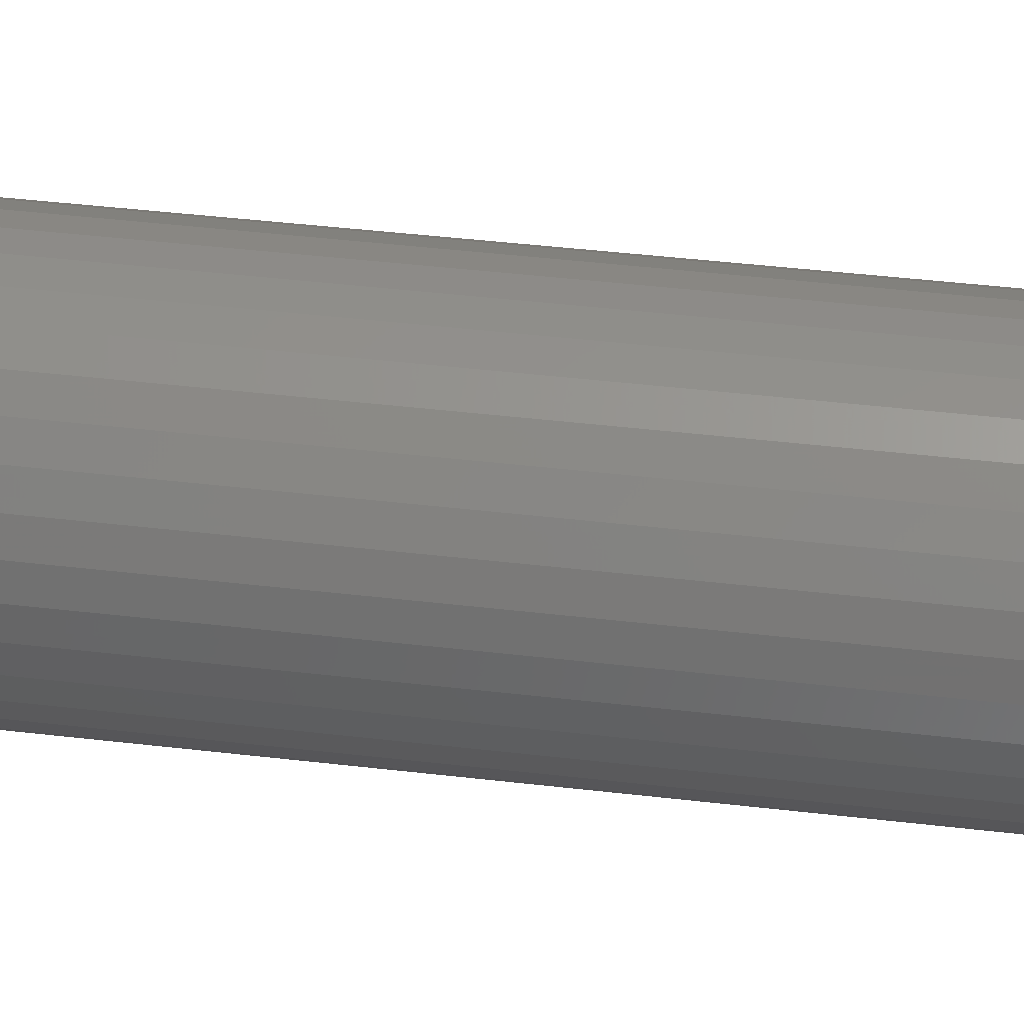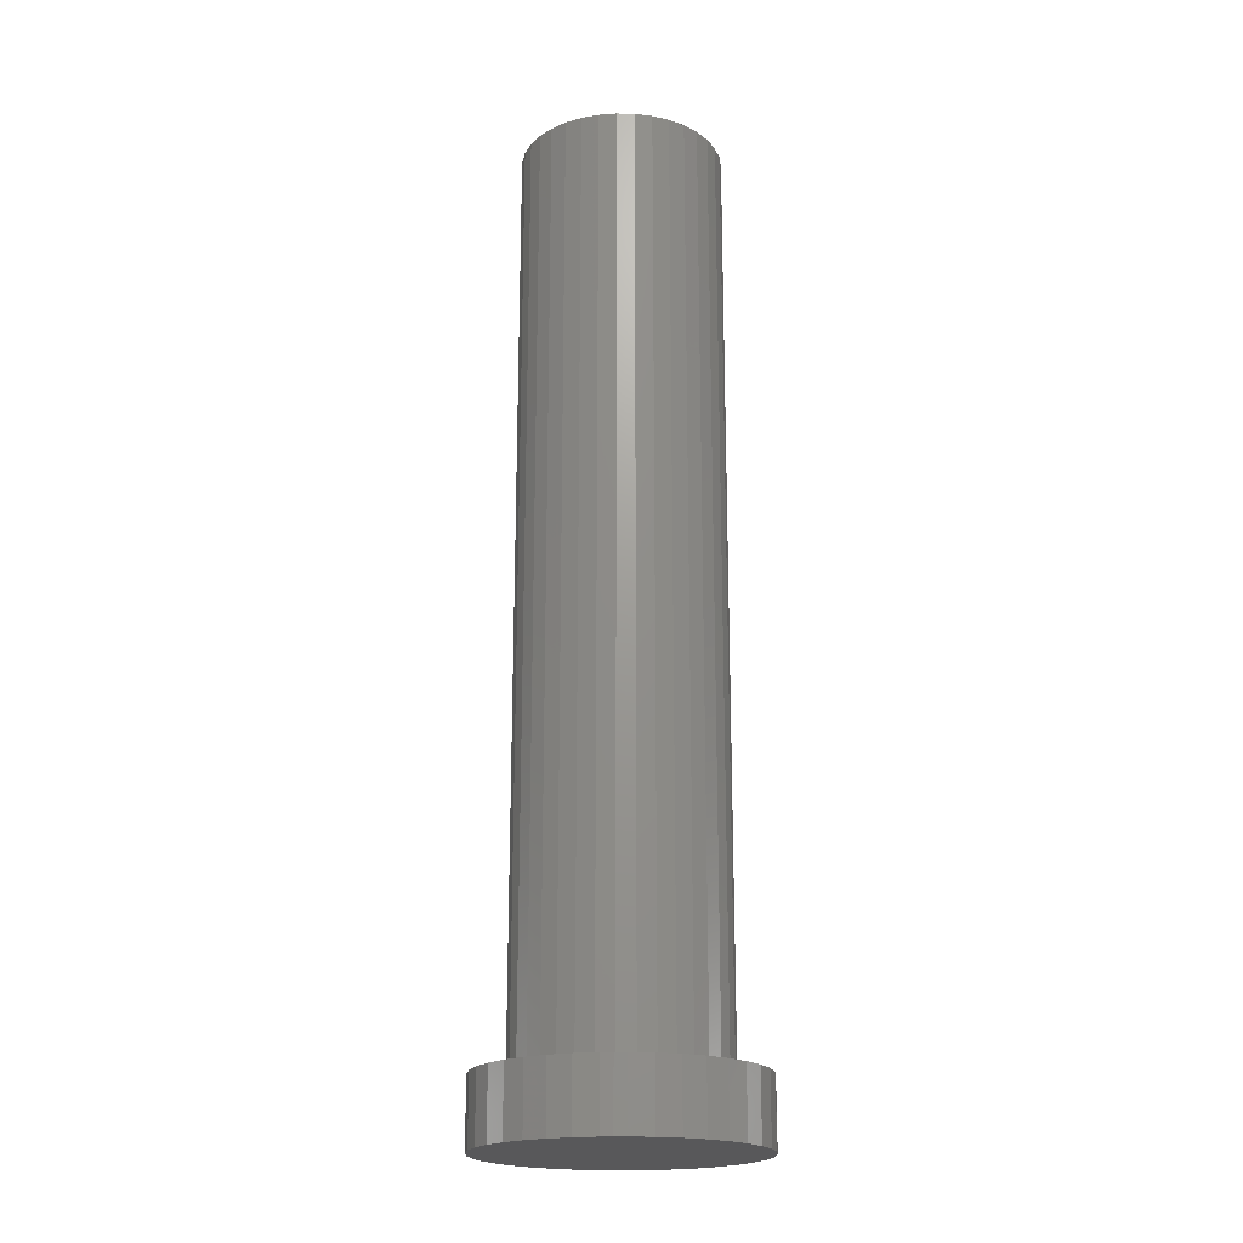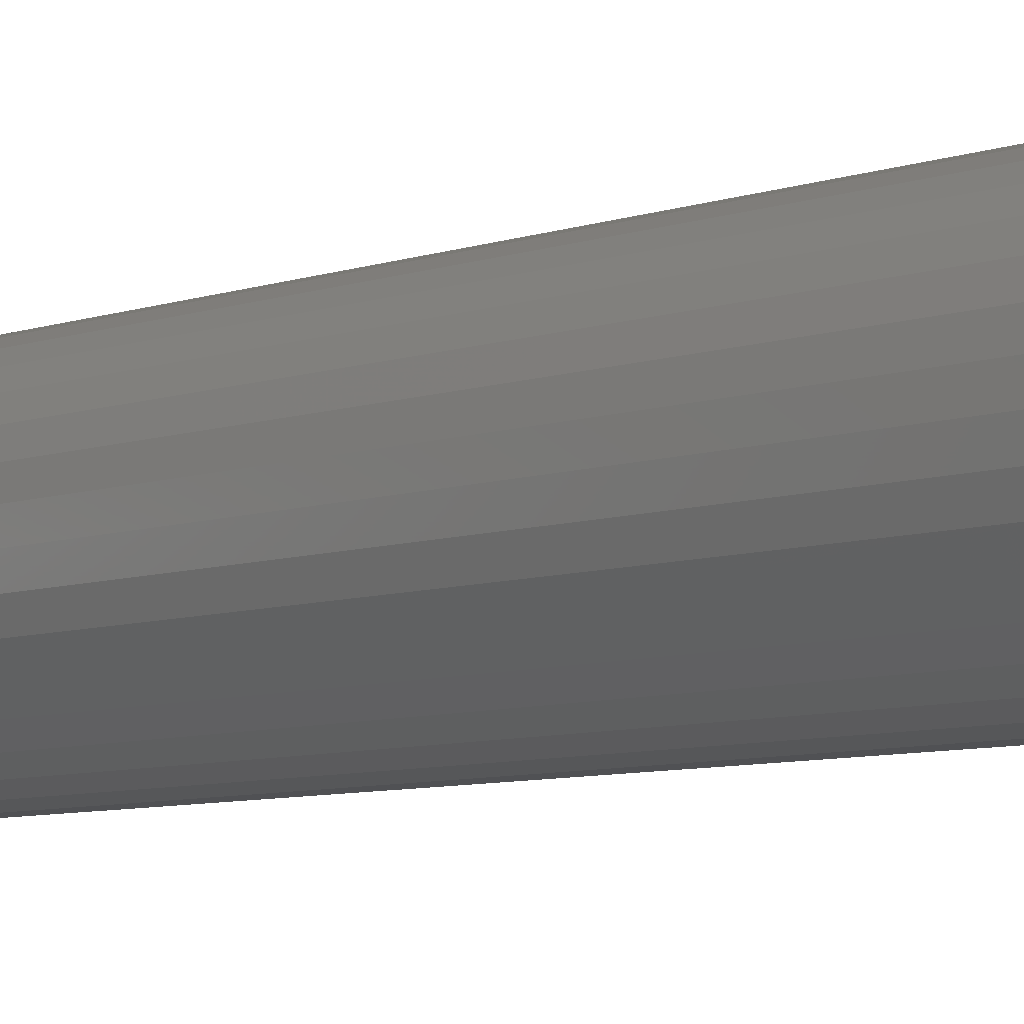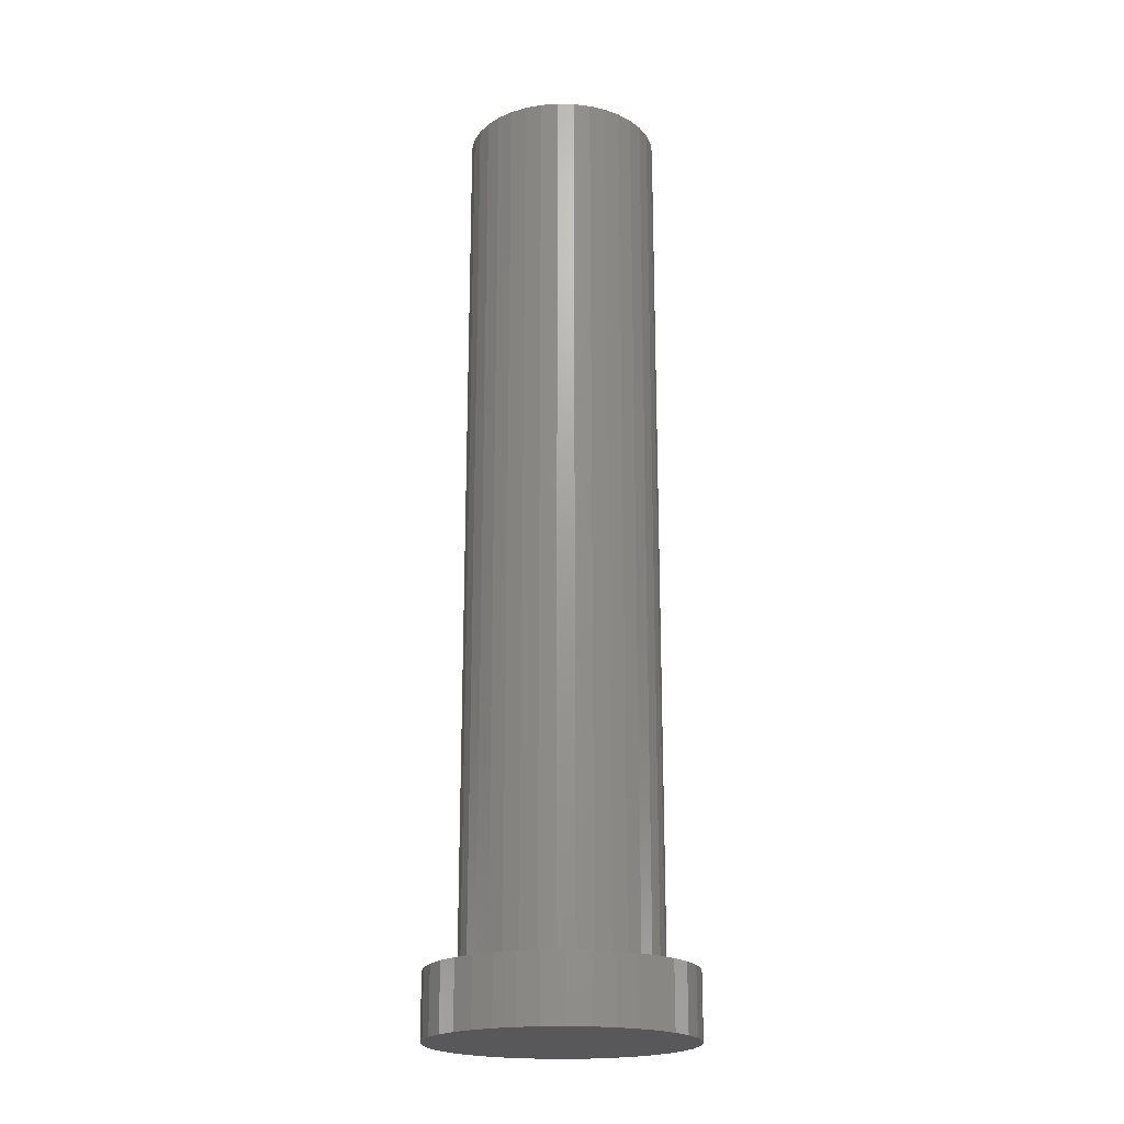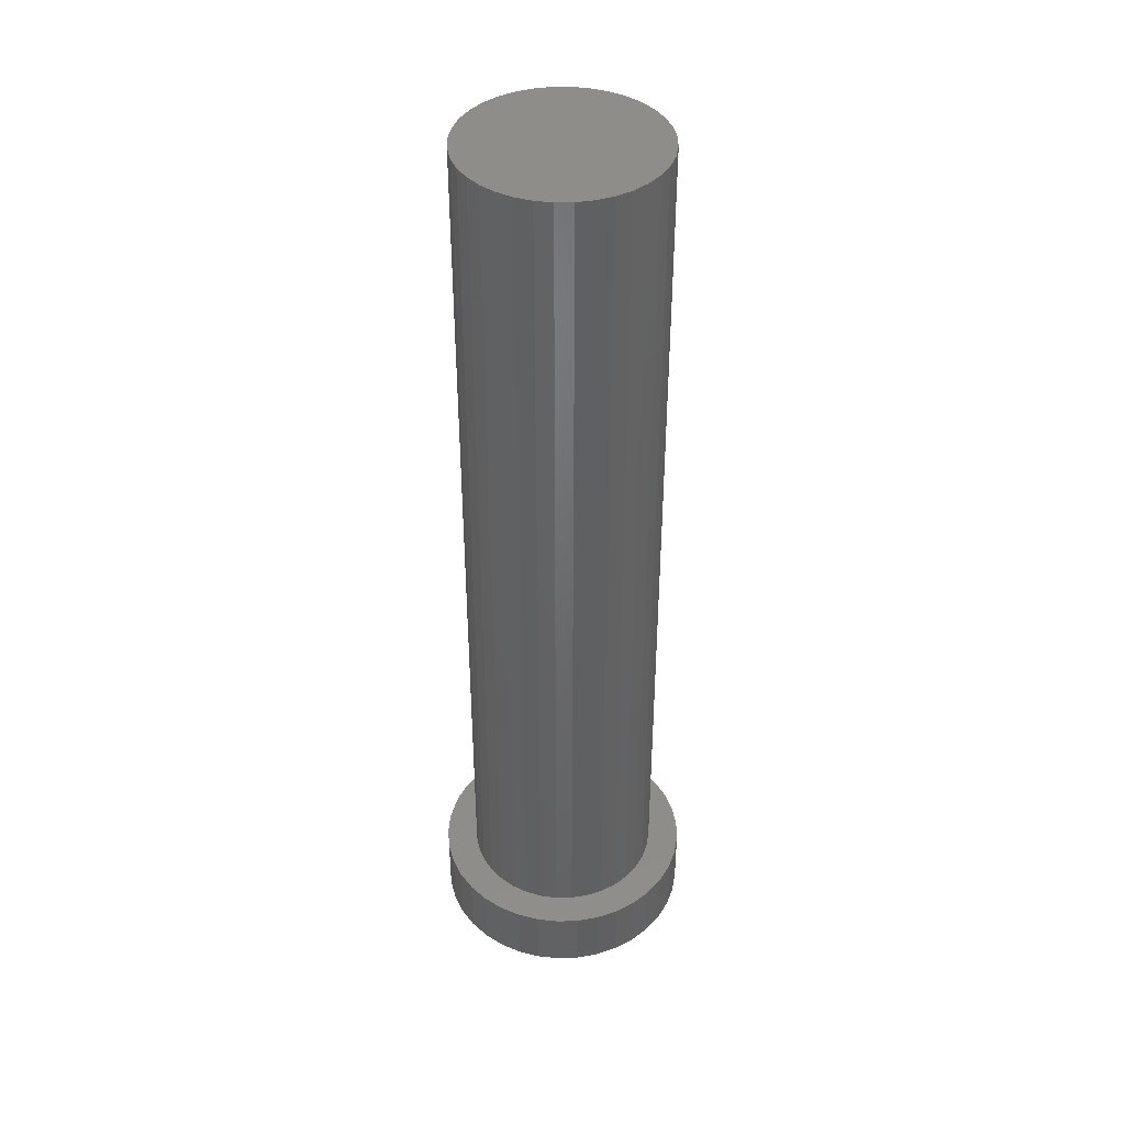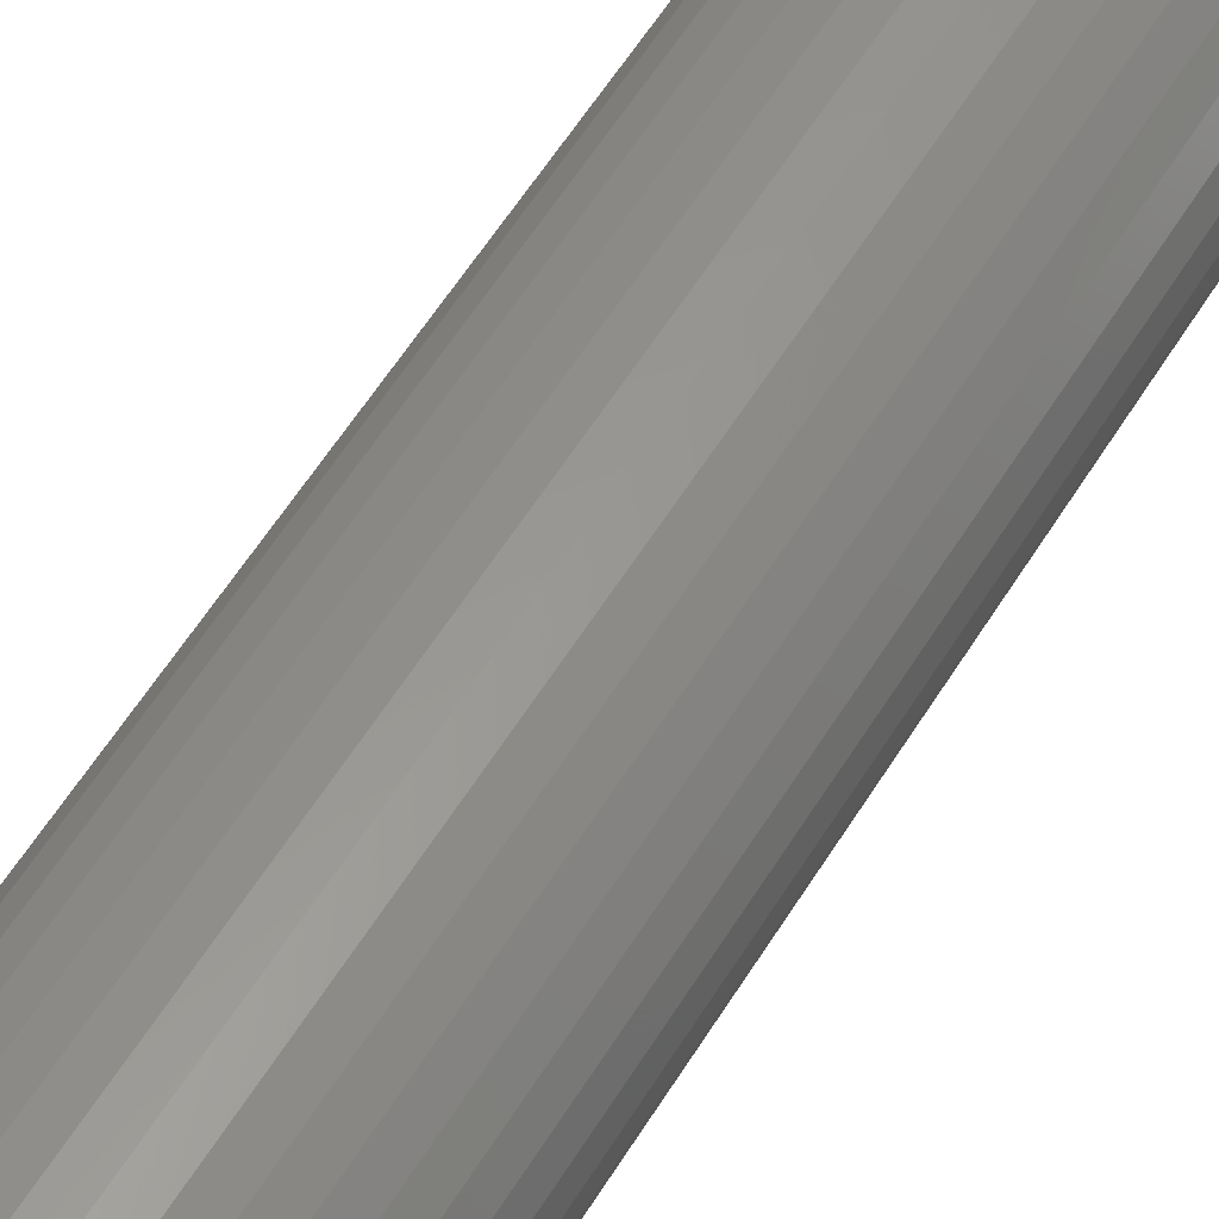
<metadata>
{"format":"stl","ext":"stl","renderer":"f3d","projection":"perspective","resolution":1024,"background":"white","views":[{"elev":36.7,"azim":-80.9,"up":"+Z"},{"elev":-19.9,"azim":-30.5,"up":"+Y"},{"elev":-6.4,"azim":-40.9,"up":"+Z"},{"elev":-20.3,"azim":-10.4,"up":"+Y"},{"elev":41.4,"azim":81.0,"up":"+Y"},{"elev":57.5,"azim":31.2,"up":"+Z"}]}
</metadata>
<code>
# stl→obj: 148 verts, 292 faces
v 335.8 144.1 64.6
v 336.3 171.1 64.85
v 336.3 144.1 64.85
v 336.7 171.1 65.17
v 336.7 144.1 65.17
v 337 171.1 65.56
v 337 144.1 65.56
v 337.3 171.1 66
v 337.3 144.1 66
v 337.5 171.1 66.49
v 337.5 144.1 66.49
v 337.6 171.1 67
v 337.6 144.1 67
v 337.6 171.1 67.52
v 337.6 144.1 67.52
v 337.5 171.1 68.04
v 337.5 144.1 68.04
v 337.4 171.1 68.54
v 337.4 144.1 68.54
v 337.1 171.1 69
v 337.1 144.1 69
v 336.8 171.1 69.41
v 336.8 144.1 69.41
v 336.4 171.1 69.76
v 336.4 144.1 69.76
v 336 171.1 70.04
v 336 144.1 70.04
v 335.5 171.1 70.23
v 335.5 144.1 70.23
v 335 171.1 70.34
v 335 144.1 70.34
v 334.5 171.1 70.35
v 334.5 144.1 70.35
v 333.9 171.1 70.28
v 333.9 144.1 70.28
v 333.4 171.1 70.12
v 333.4 144.1 70.12
v 333 171.1 69.87
v 333 144.1 69.87
v 332.6 171.1 69.55
v 332.6 144.1 69.55
v 332.2 171.1 69.16
v 332.2 144.1 69.16
v 331.9 171.1 68.71
v 331.9 144.1 68.71
v 331.7 171.1 68.23
v 331.7 144.1 68.23
v 331.6 171.1 67.72
v 331.6 144.1 67.72
v 331.6 171.1 67.19
v 331.6 144.1 67.19
v 331.7 171.1 66.68
v 331.7 144.1 66.68
v 331.9 171.1 66.18
v 331.9 144.1 66.18
v 332.1 171.1 65.72
v 332.1 144.1 65.72
v 332.4 171.1 65.31
v 332.4 144.1 65.31
v 332.8 171.1 64.96
v 332.8 144.1 64.96
v 333.3 171.1 64.68
v 333.3 144.1 64.68
v 333.8 171.1 64.49
v 333.8 144.1 64.49
v 334.3 171.1 64.38
v 334.3 144.1 64.38
v 334.8 171.1 64.36
v 334.8 144.1 64.36
v 335.3 171.1 64.44
v 335.3 144.1 64.44
v 335.8 171.1 64.6
v 332.2 144.1 70.51
v 332.4 144.1 70.71
v 332.7 144.1 70.88
v 333.3 144.1 71.15
v 334 144.1 71.31
v 334.7 144.1 71.36
v 335.4 144.1 71.29
v 336 144.1 71.11
v 336.6 144.1 70.82
v 337.2 144.1 70.43
v 337.7 144.1 69.95
v 338.1 144.1 69.4
v 338.4 144.1 68.79
v 338.5 144.1 68.14
v 338.6 144.1 67.47
v 338.6 144.1 66.79
v 338.4 144.1 66.13
v 338.2 144.1 65.5
v 337.8 144.1 64.93
v 337.3 144.1 64.43
v 336.8 144.1 64.01
v 336.2 144.1 63.69
v 335.6 144.1 63.47
v 334.9 144.1 63.37
v 334.2 144.1 63.38
v 333.6 144.1 63.5
v 332.9 144.1 63.74
v 332.3 144.1 64.08
v 331.8 144.1 64.51
v 331.4 144.1 65.03
v 331 144.1 65.61
v 330.8 144.1 66.25
v 330.6 144.1 66.91
v 330.6 144.1 67.59
v 330.7 144.1 68.26
v 330.9 144.1 68.91
v 331.2 144.1 69.51
v 331.7 144.1 70.05
v 332.2 142.1 70.51
v 332.4 142.1 70.71
v 331.7 142.1 70.05
v 331.2 142.1 69.51
v 330.9 142.1 68.91
v 330.7 142.1 68.26
v 330.6 142.1 67.59
v 330.6 142.1 66.91
v 330.8 142.1 66.25
v 331 142.1 65.61
v 331.4 142.1 65.03
v 331.8 142.1 64.51
v 332.3 142.1 64.08
v 332.9 142.1 63.74
v 333.6 142.1 63.5
v 334.2 142.1 63.38
v 334.9 142.1 63.37
v 335.6 142.1 63.47
v 336.2 142.1 63.69
v 336.8 142.1 64.01
v 337.3 142.1 64.43
v 337.8 142.1 64.93
v 338.2 142.1 65.5
v 338.4 142.1 66.13
v 338.6 142.1 66.79
v 338.6 142.1 67.47
v 338.5 142.1 68.14
v 338.4 142.1 68.79
v 338.1 142.1 69.4
v 337.7 142.1 69.95
v 337.2 142.1 70.43
v 336.6 142.1 70.82
v 336 142.1 71.11
v 335.4 142.1 71.29
v 334.7 142.1 71.36
v 334 142.1 71.31
v 333.3 142.1 71.15
v 332.7 142.1 70.88
f 1 2 3
f 3 2 4
f 3 4 5
f 5 4 6
f 5 6 7
f 7 6 8
f 7 8 9
f 9 8 10
f 9 10 11
f 11 10 12
f 11 12 13
f 13 12 14
f 13 14 15
f 15 14 16
f 15 16 17
f 17 16 18
f 17 18 19
f 19 18 20
f 19 20 21
f 21 20 22
f 21 22 23
f 23 22 24
f 23 24 25
f 25 24 26
f 25 26 27
f 27 26 28
f 27 28 29
f 29 28 30
f 29 30 31
f 31 30 32
f 31 32 33
f 33 32 34
f 33 34 35
f 35 34 36
f 35 36 37
f 37 36 38
f 37 38 39
f 39 38 40
f 39 40 41
f 41 40 42
f 41 42 43
f 43 42 44
f 43 44 45
f 45 44 46
f 45 46 47
f 47 46 48
f 47 48 49
f 49 48 50
f 49 50 51
f 51 50 52
f 51 52 53
f 53 52 54
f 53 54 55
f 55 54 56
f 55 56 57
f 57 56 58
f 57 58 59
f 59 58 60
f 59 60 61
f 61 60 62
f 61 62 63
f 63 62 64
f 63 64 65
f 65 64 66
f 65 66 67
f 67 66 68
f 67 68 69
f 69 68 70
f 69 70 71
f 71 70 72
f 71 72 1
f 1 72 2
f 22 58 56
f 56 54 22
f 22 54 52
f 22 52 50
f 18 16 72
f 72 16 14
f 70 68 22
f 22 68 66
f 22 66 64
f 64 62 22
f 22 62 60
f 22 60 58
f 70 22 72
f 72 22 20
f 72 20 18
f 50 48 22
f 22 48 46
f 22 46 44
f 44 42 22
f 22 42 40
f 22 40 38
f 38 36 22
f 22 36 34
f 22 34 24
f 34 32 30
f 30 28 34
f 34 28 26
f 34 26 24
f 14 12 72
f 72 12 10
f 72 10 8
f 8 6 72
f 72 6 4
f 72 4 2
f 73 39 41
f 73 74 39
f 39 74 75
f 39 75 37
f 37 75 76
f 37 76 35
f 35 76 77
f 35 77 33
f 33 77 78
f 33 78 31
f 31 78 79
f 31 79 29
f 29 79 80
f 29 80 27
f 27 80 81
f 27 81 25
f 25 81 82
f 25 82 23
f 23 82 83
f 23 83 21
f 21 83 84
f 21 84 19
f 19 84 85
f 19 85 17
f 17 85 86
f 17 86 15
f 15 86 87
f 15 87 13
f 13 87 88
f 13 88 11
f 11 88 89
f 11 89 9
f 9 89 90
f 9 90 7
f 7 90 91
f 7 91 5
f 5 91 92
f 5 92 3
f 3 92 93
f 3 93 1
f 1 93 94
f 1 94 71
f 71 94 95
f 71 95 69
f 69 95 96
f 69 96 67
f 67 96 97
f 67 97 65
f 65 97 98
f 65 98 63
f 63 98 99
f 63 99 61
f 61 99 100
f 61 100 59
f 59 100 101
f 59 101 57
f 57 101 102
f 57 102 55
f 55 102 103
f 55 103 53
f 53 103 104
f 53 104 51
f 51 104 105
f 51 105 49
f 49 105 106
f 49 106 47
f 47 106 107
f 47 107 45
f 45 107 108
f 45 108 43
f 43 108 109
f 43 109 41
f 41 109 110
f 41 110 73
f 111 112 74
f 74 112 75
f 74 73 111
f 111 73 110
f 111 110 113
f 113 110 109
f 113 109 114
f 114 109 108
f 114 108 115
f 115 108 107
f 115 107 116
f 116 107 106
f 116 106 117
f 117 106 105
f 117 105 118
f 118 105 104
f 118 104 119
f 119 104 103
f 119 103 120
f 120 103 102
f 120 102 121
f 121 102 101
f 121 101 122
f 122 101 100
f 122 100 123
f 123 100 99
f 123 99 124
f 124 99 98
f 124 98 125
f 125 98 97
f 125 97 126
f 126 97 96
f 126 96 127
f 127 96 95
f 127 95 128
f 128 95 94
f 128 94 129
f 129 94 93
f 129 93 130
f 130 93 92
f 130 92 131
f 131 92 91
f 131 91 132
f 132 91 90
f 132 90 133
f 133 90 89
f 133 89 134
f 134 89 88
f 134 88 135
f 135 88 87
f 135 87 136
f 136 87 86
f 136 86 137
f 137 86 85
f 137 85 138
f 138 85 84
f 138 84 139
f 139 84 83
f 139 83 140
f 140 83 82
f 140 82 141
f 141 82 81
f 141 81 142
f 142 81 80
f 142 80 143
f 143 80 79
f 143 79 144
f 144 79 78
f 144 78 145
f 145 78 77
f 145 77 146
f 146 77 76
f 146 76 147
f 147 76 75
f 147 75 148
f 148 75 112
f 131 148 130
f 130 148 112
f 130 112 111
f 140 141 148
f 111 113 124
f 124 113 114
f 124 125 111
f 111 125 126
f 111 126 127
f 131 132 148
f 148 132 133
f 148 133 134
f 134 135 148
f 148 135 136
f 148 136 137
f 137 138 148
f 148 138 139
f 148 139 140
f 141 142 148
f 148 142 143
f 148 143 144
f 144 145 148
f 148 145 146
f 148 146 147
f 119 124 118
f 118 124 117
f 127 128 111
f 111 128 129
f 111 129 130
f 114 115 124
f 124 115 116
f 124 116 117
f 119 120 124
f 124 120 121
f 124 121 123
f 123 121 122

</code>
